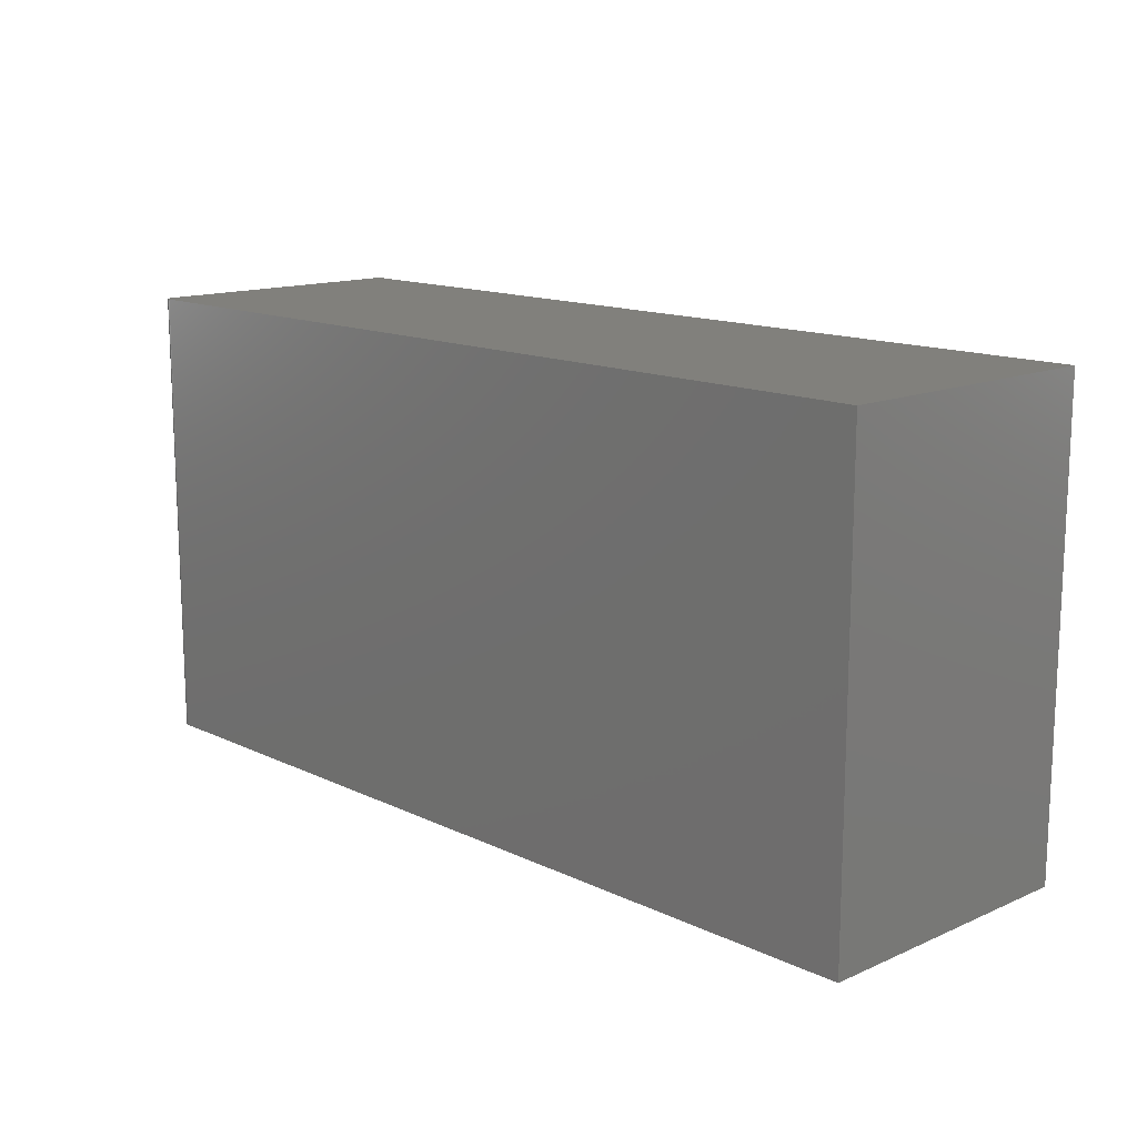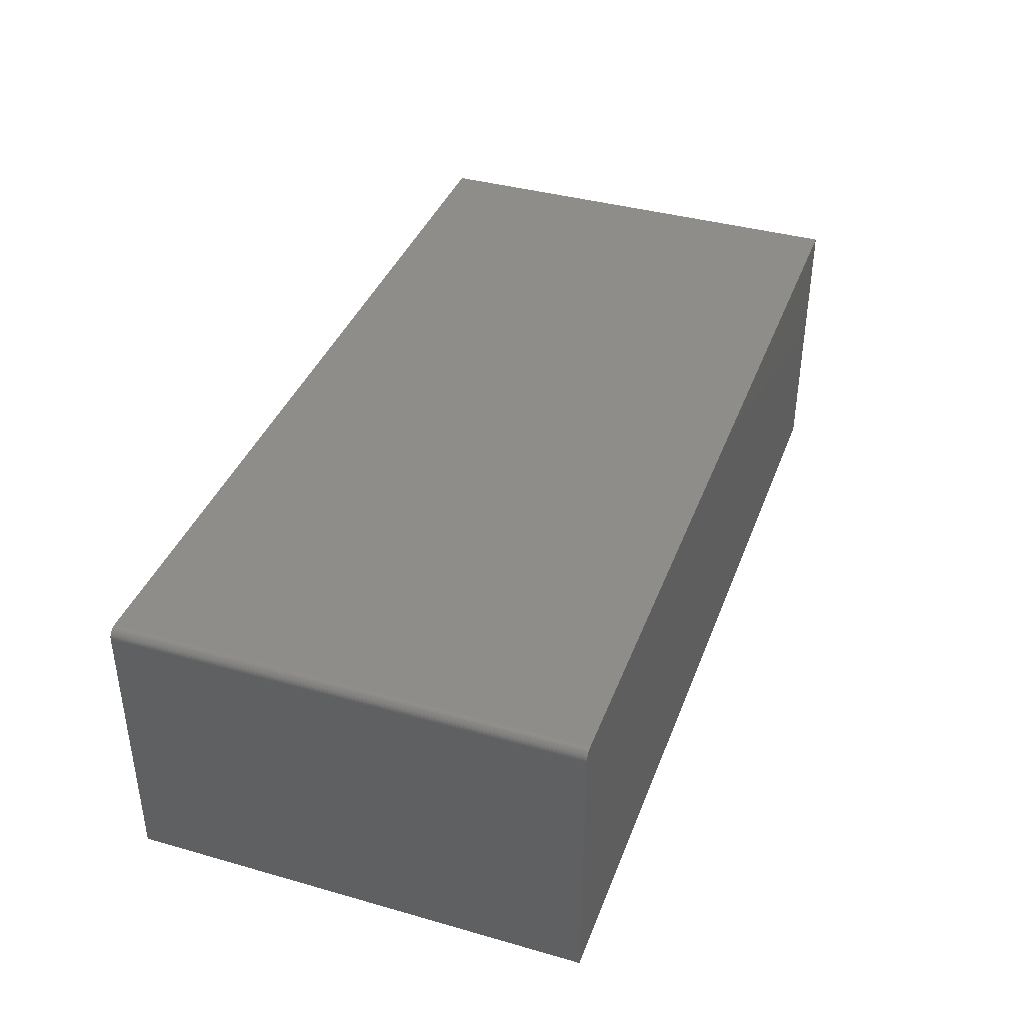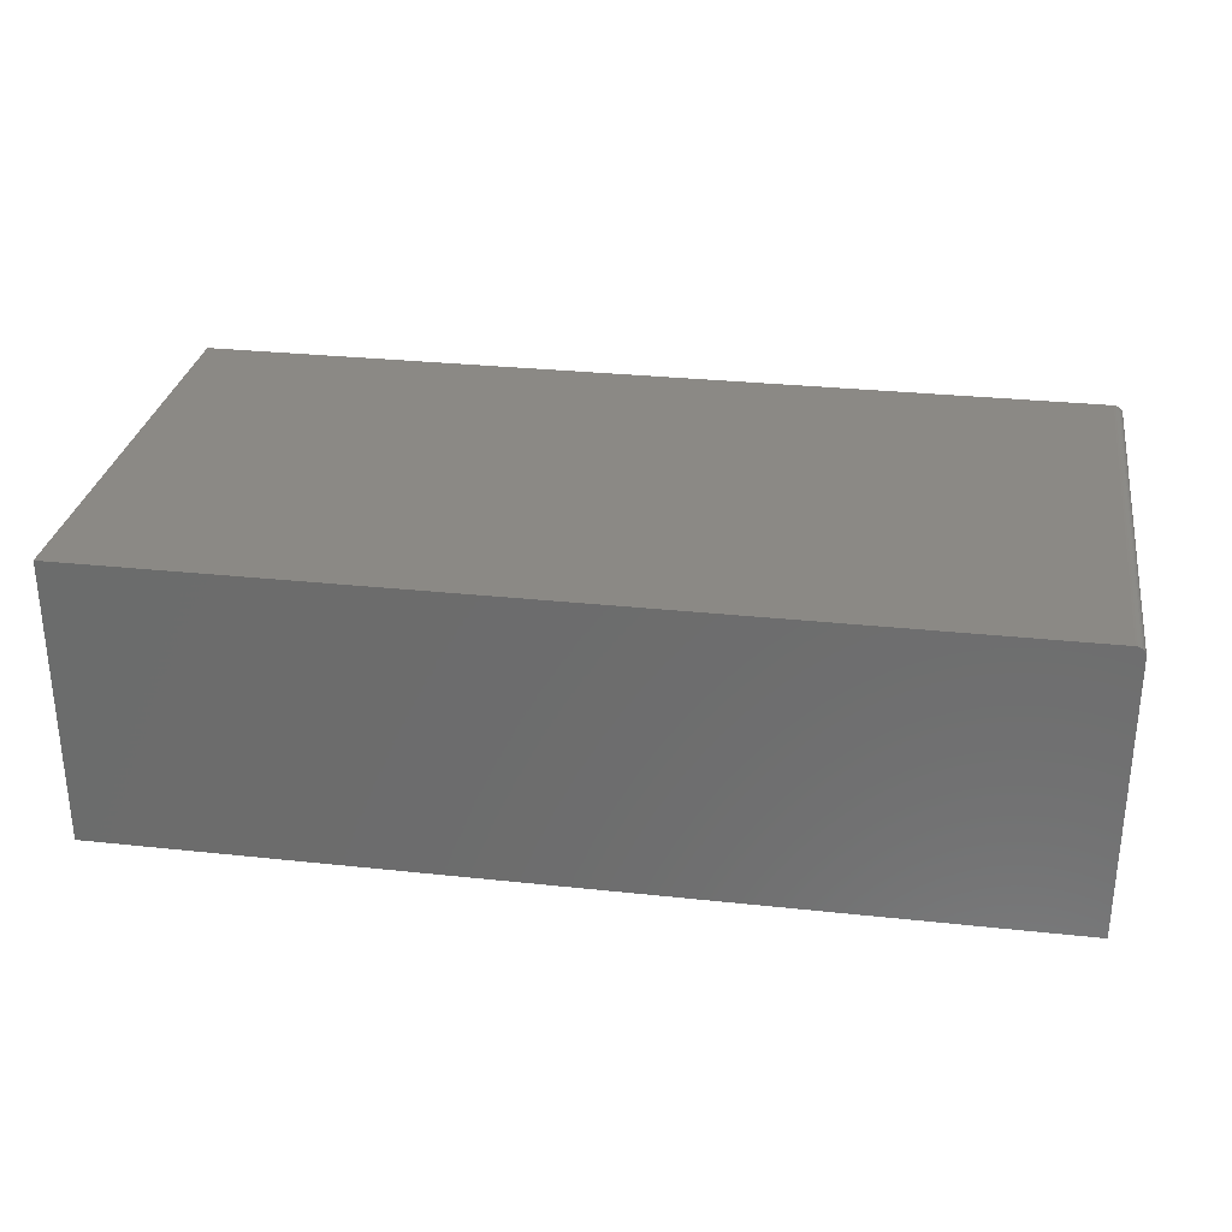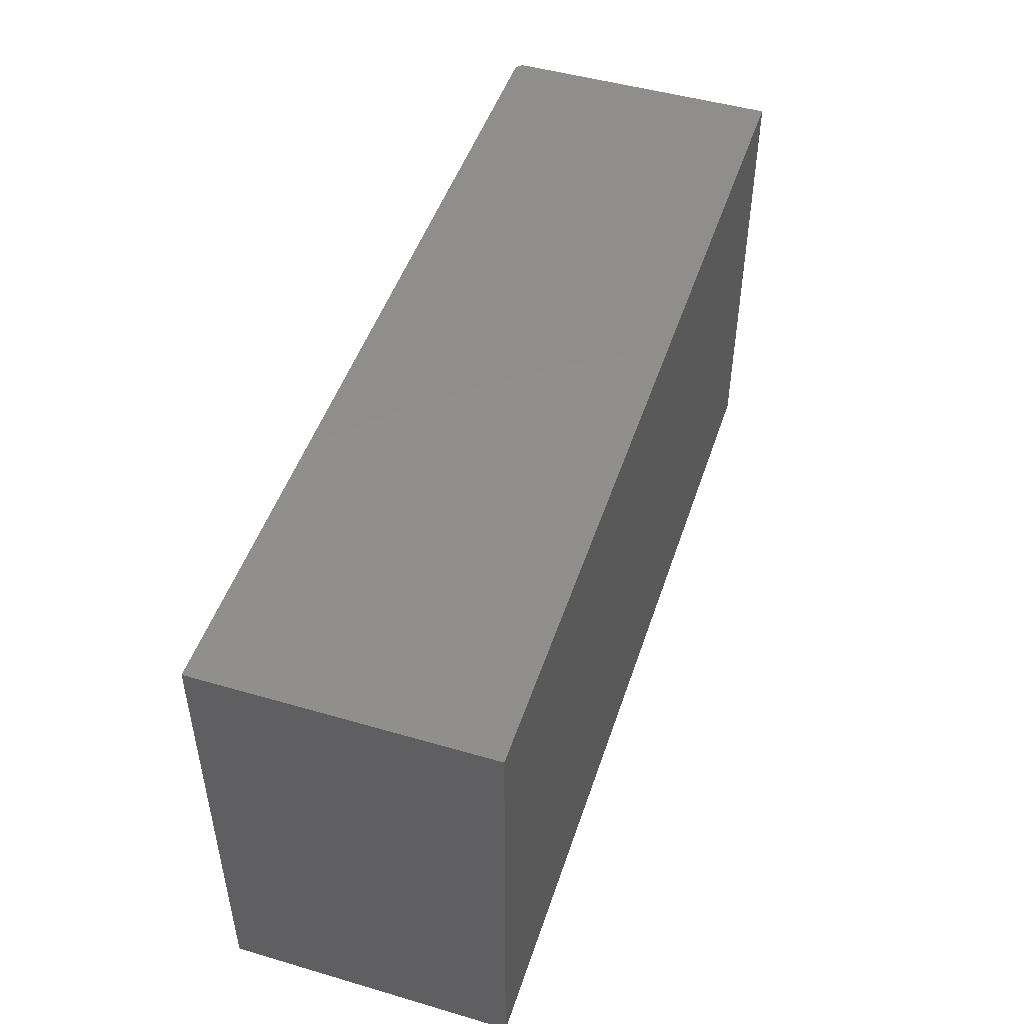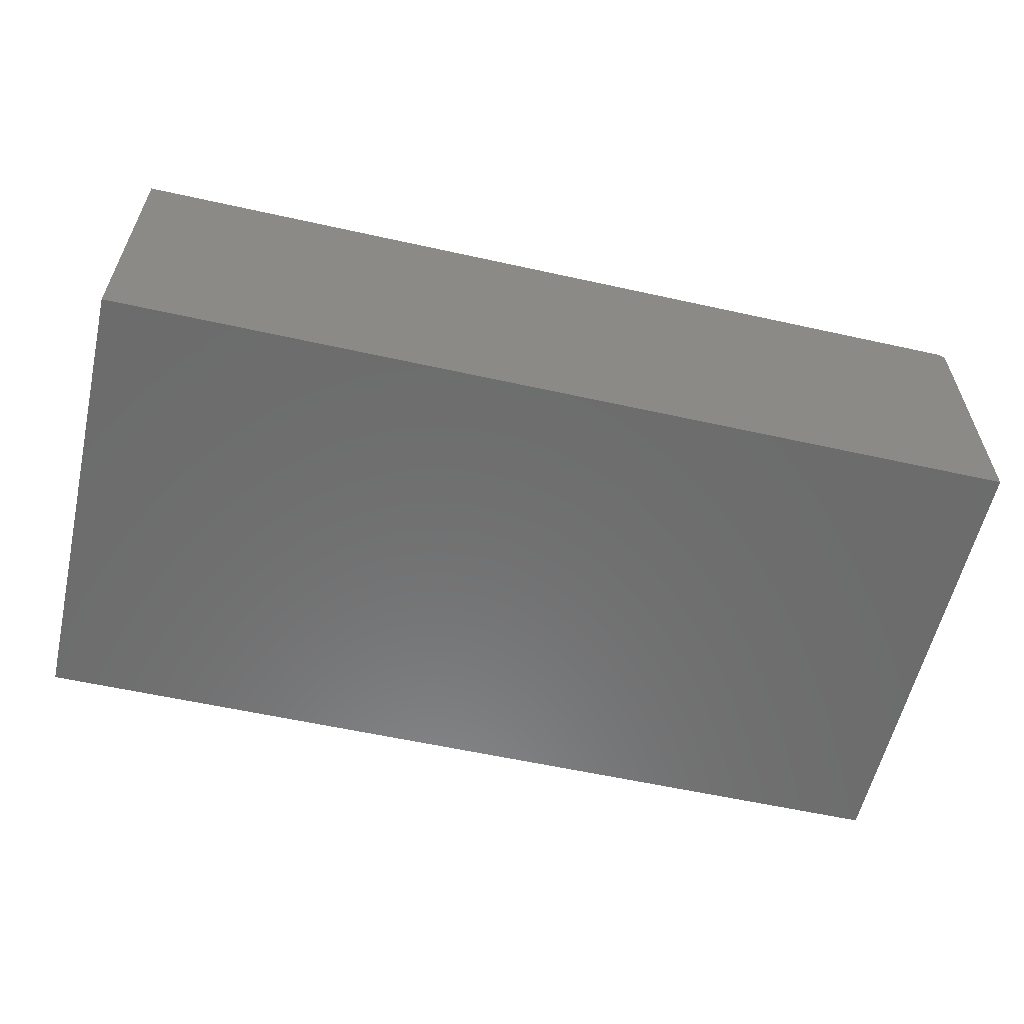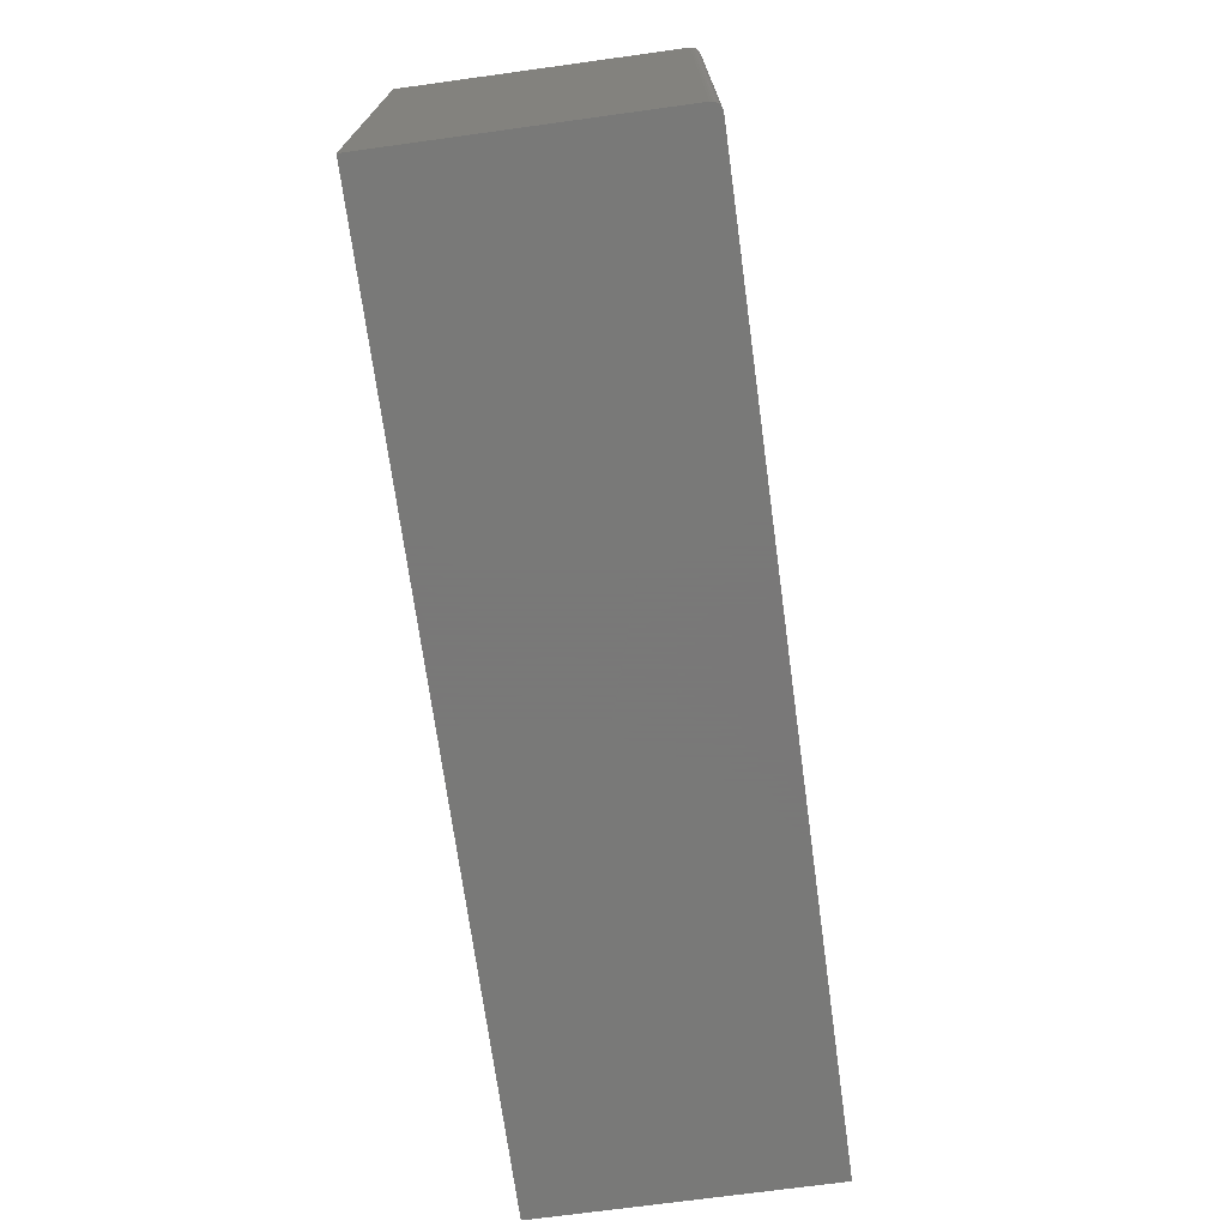
<metadata>
{"format":"stl","ext":"stl","renderer":"f3d","projection":"perspective","resolution":1024,"background":"white","views":[{"elev":14.0,"azim":46.2,"up":"+Y"},{"elev":38.8,"azim":-70.4,"up":"+Z"},{"elev":29.7,"azim":-171.0,"up":"+Z"},{"elev":48.2,"azim":108.1,"up":"+Y"},{"elev":-58.5,"azim":167.1,"up":"+Z"},{"elev":-71.5,"azim":-82.2,"up":"+Y"}]}
</metadata>
<code>
# stl→obj: 24 verts, 44 faces
v -0.7344 -0.375 0.4688
v 0.75 -0.375 0.4688
v -0.7344 0.3829 0.4688
v 0.75 0.3829 0.4688
v -0.75 0.3829 0.4531
v -0.75 0.3829 0
v -0.75 -0.375 0.4531
v -0.75 -0.375 0
v -0.7497 0.3829 0.4562
v -0.7488 0.3829 0.4591
v -0.7474 0.3829 0.4618
v -0.7454 0.3829 0.4642
v -0.7431 0.3829 0.4661
v -0.7404 0.3829 0.4676
v -0.7374 0.3829 0.4684
v 0.75 0.3829 0
v 0.75 -0.375 0
v -0.7374 -0.375 0.4684
v -0.7404 -0.375 0.4676
v -0.7497 -0.375 0.4562
v -0.7431 -0.375 0.4661
v -0.7454 -0.375 0.4642
v -0.7474 -0.375 0.4618
v -0.7488 -0.375 0.4591
f 1 2 3
f 3 2 4
f 5 6 7
f 7 6 8
f 5 9 10
f 6 5 10
f 6 10 11
f 6 11 12
f 6 12 13
f 6 13 14
f 6 14 15
f 6 15 3
f 6 3 4
f 6 4 16
f 17 2 1
f 1 18 19
f 20 7 19
f 20 19 21
f 20 21 22
f 20 22 23
f 20 23 24
f 7 8 19
f 19 8 17
f 19 17 1
f 5 7 9
f 9 7 20
f 9 20 10
f 10 20 24
f 10 24 11
f 11 24 23
f 11 23 12
f 12 23 22
f 12 22 13
f 13 22 21
f 13 21 14
f 14 21 19
f 14 19 15
f 15 19 18
f 15 18 3
f 3 18 1
f 8 6 17
f 17 6 16
f 2 17 4
f 4 17 16

</code>
